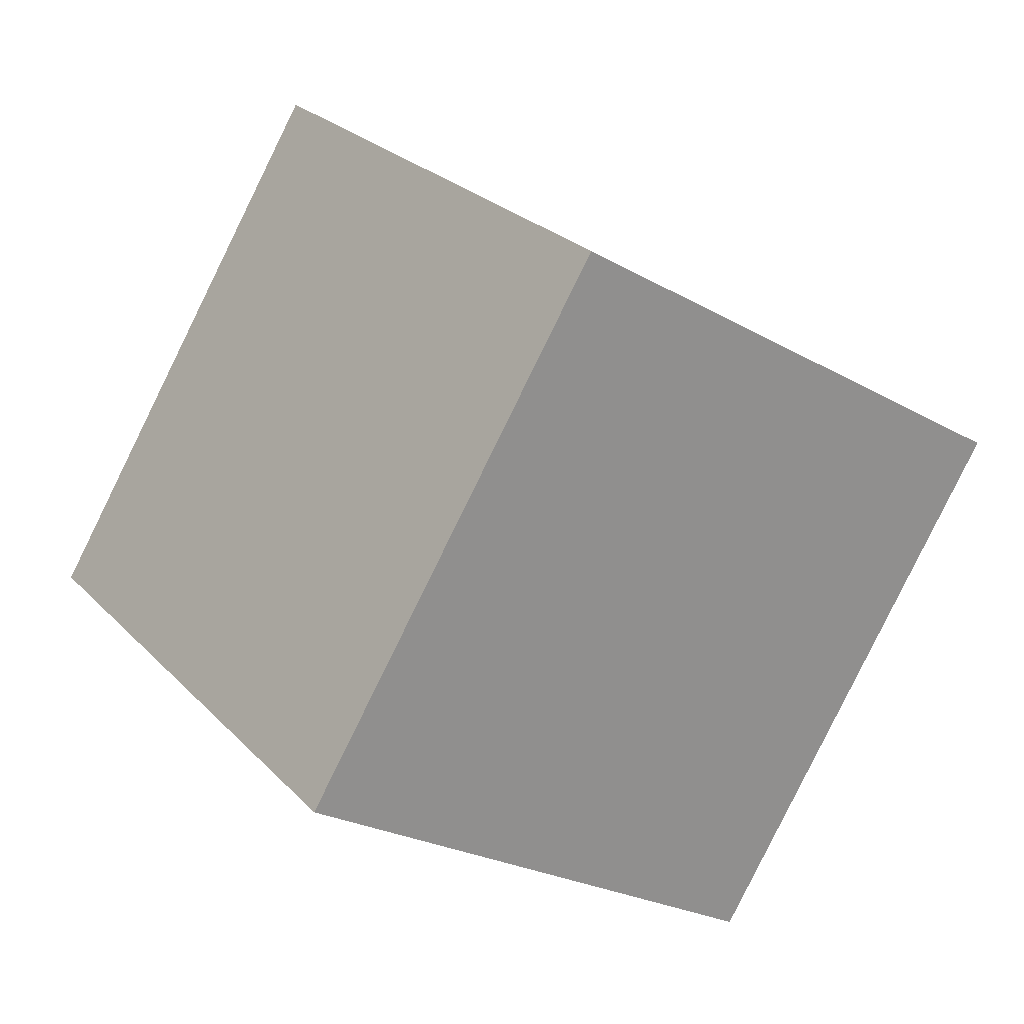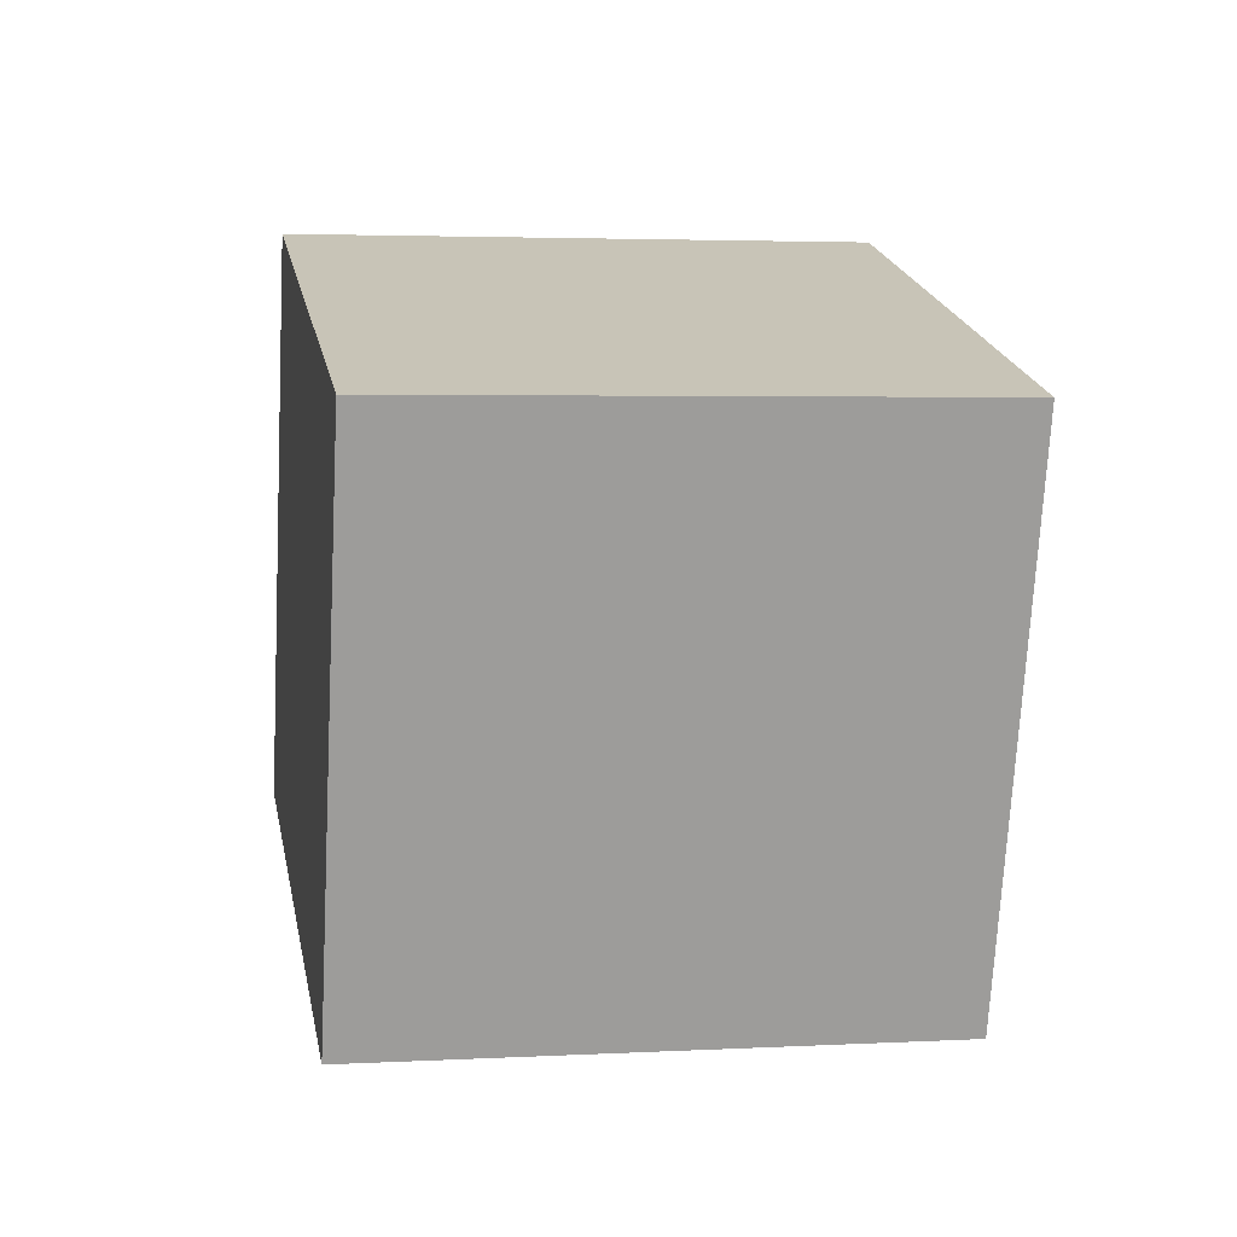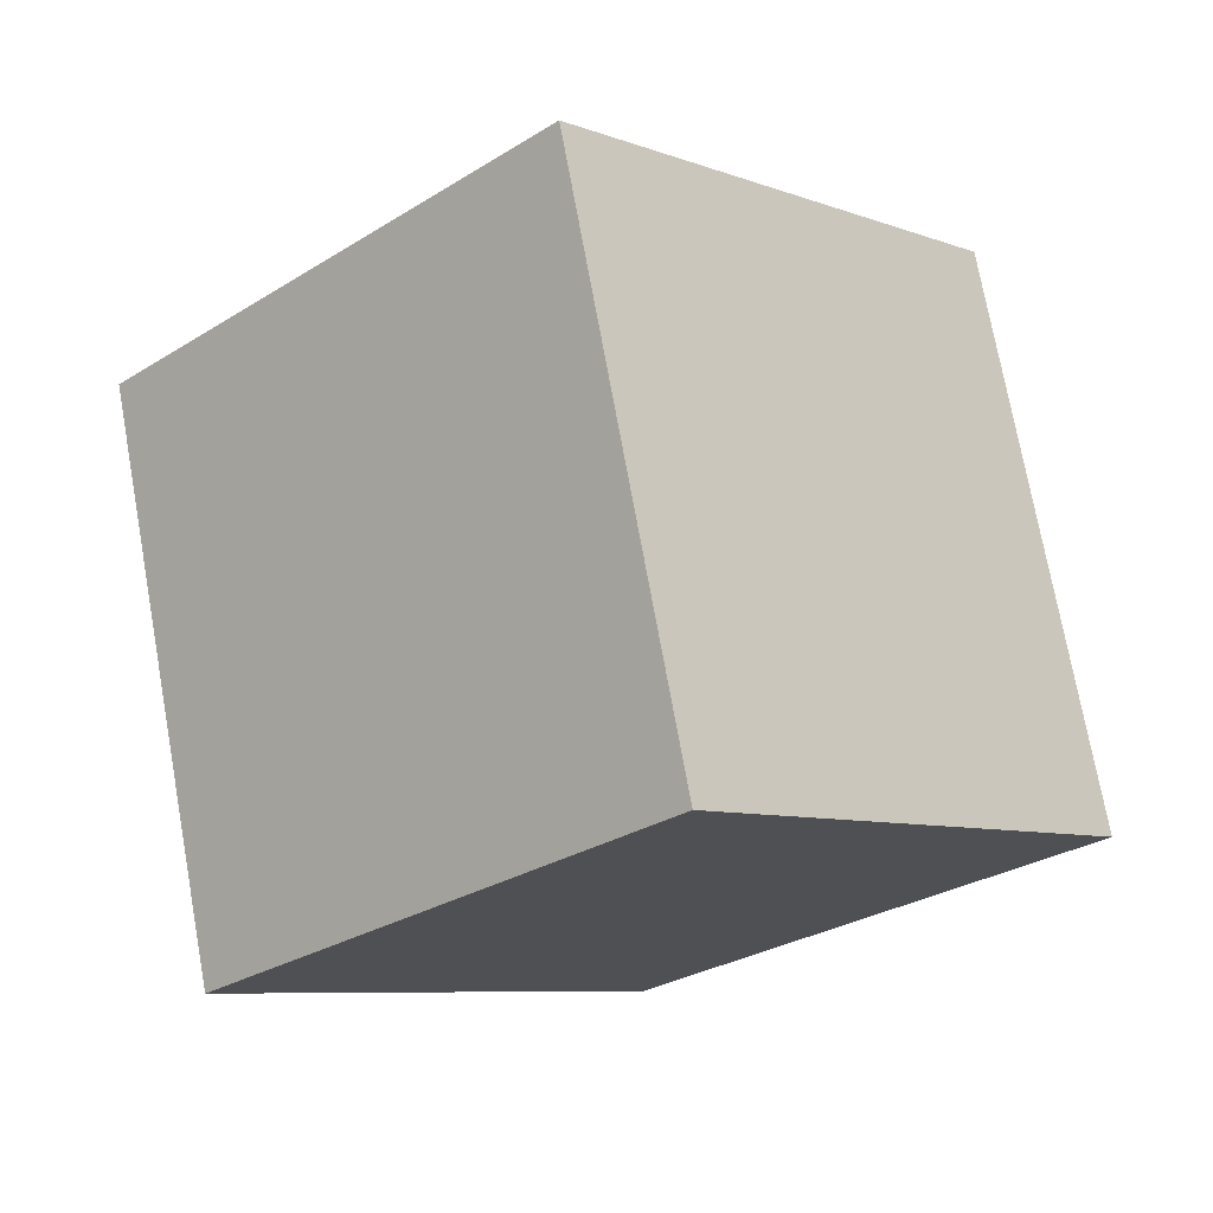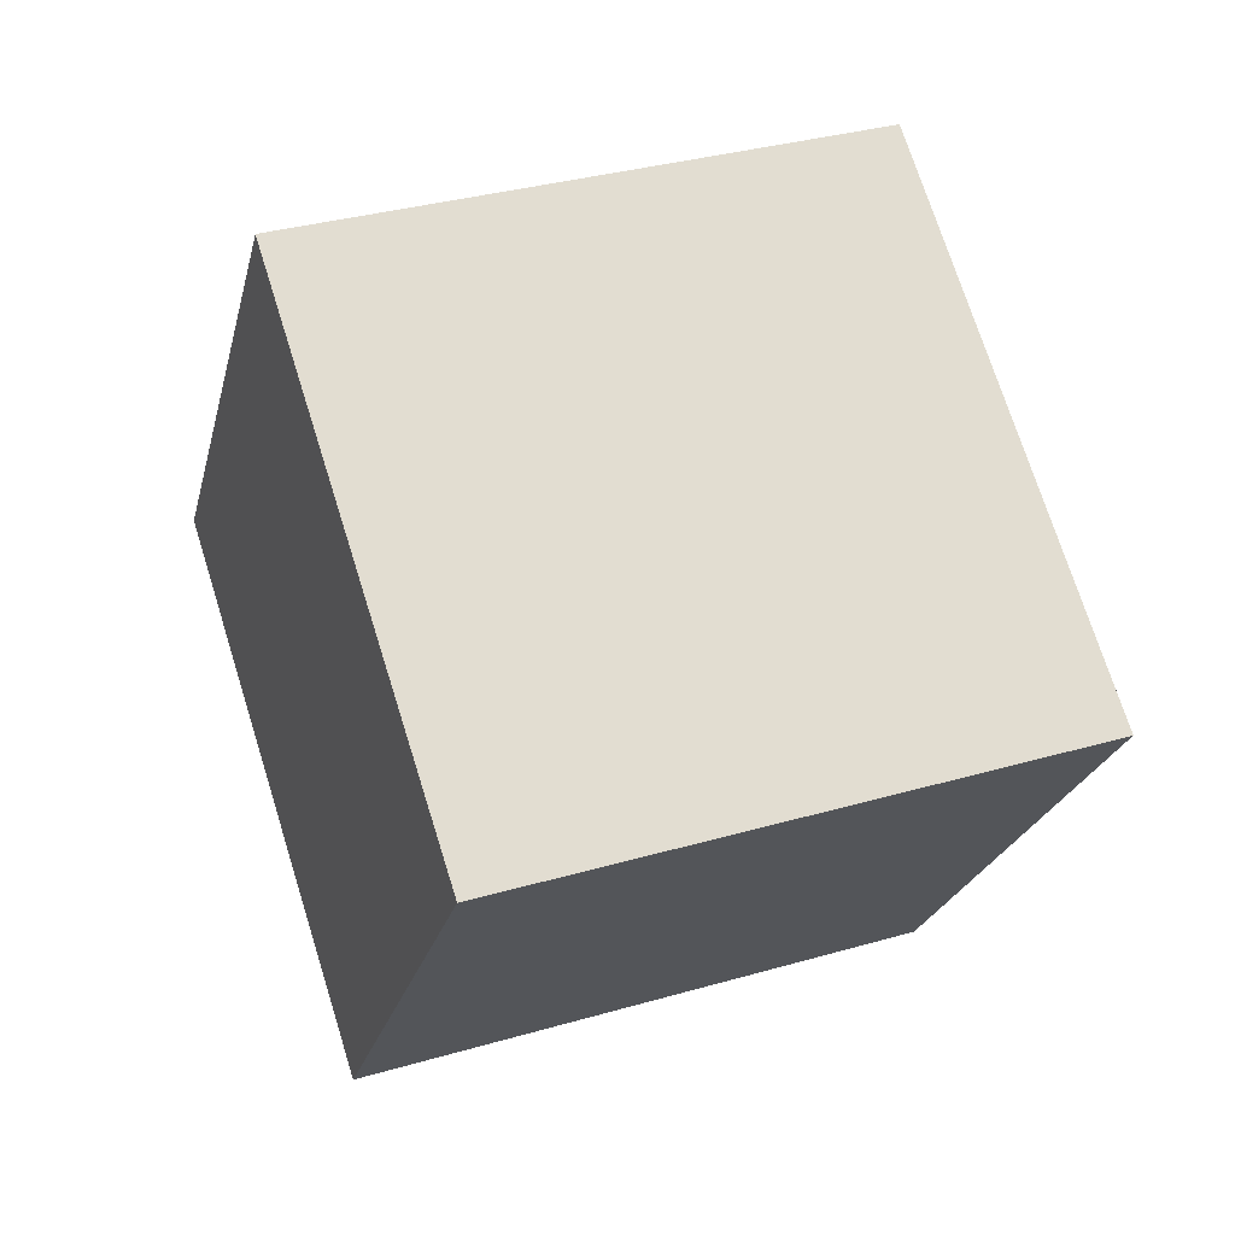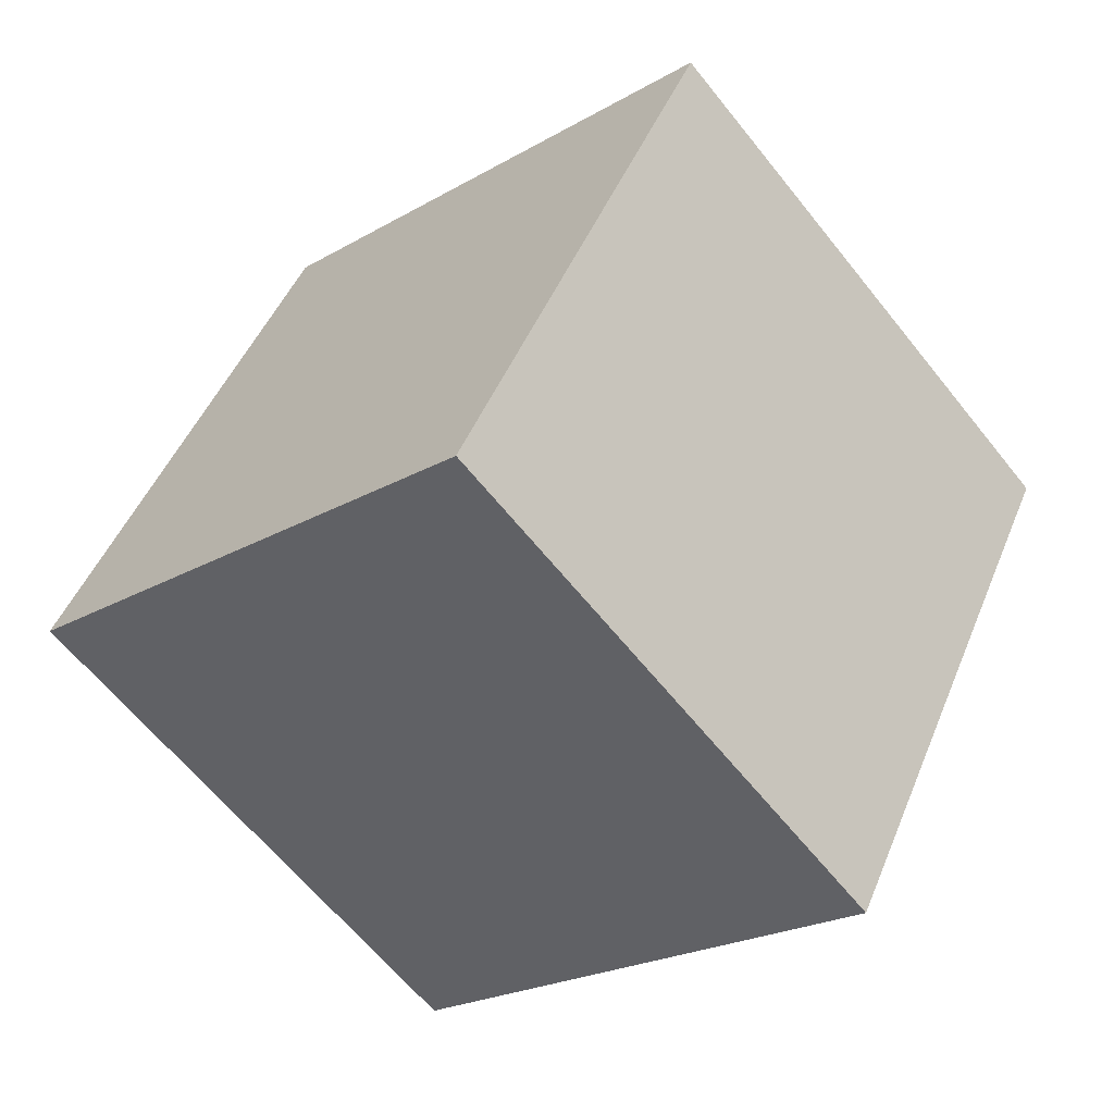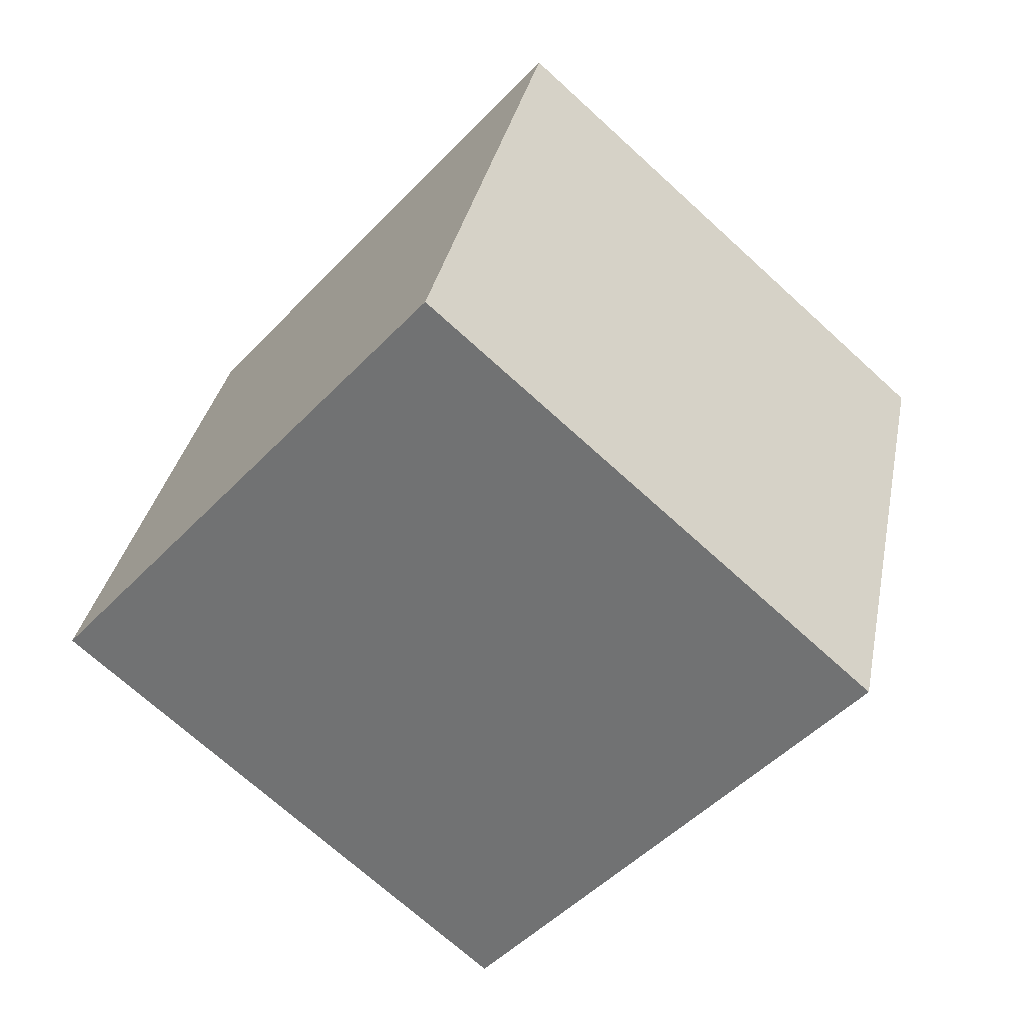
<metadata>
{"format":"obj","ext":"obj","renderer":"f3d","projection":"perspective","resolution":1024,"background":"white","views":[{"elev":-28.0,"azim":-48.3,"up":"+Y"},{"elev":-23.1,"azim":-7.0,"up":"+Z"},{"elev":76.0,"azim":75.0,"up":"+Y"},{"elev":26.5,"azim":-26.2,"up":"+Y"},{"elev":49.0,"azim":106.5,"up":"+Y"},{"elev":28.0,"azim":-76.4,"up":"+Z"}]}
</metadata>
<code>
v 0.04225 -0.0546 0.005855
v 0.03504 0.004203 0.05962
v 0.03739 0.05832 0.0007512
v 0.0446 -0.0004774 -0.05301
v -0.03739 -0.05832 -0.0007512
v -0.03504 -0.004203 -0.05962
v -0.04225 0.0546 -0.005855
v -0.0446 0.0004774 0.05301
o group844641831
g mesh844641831
f 4 3 2 1
f 8 7 6 5
f 2 8 5 1
f 6 7 3 4
f 5 6 4 1
f 3 7 8 2

</code>
